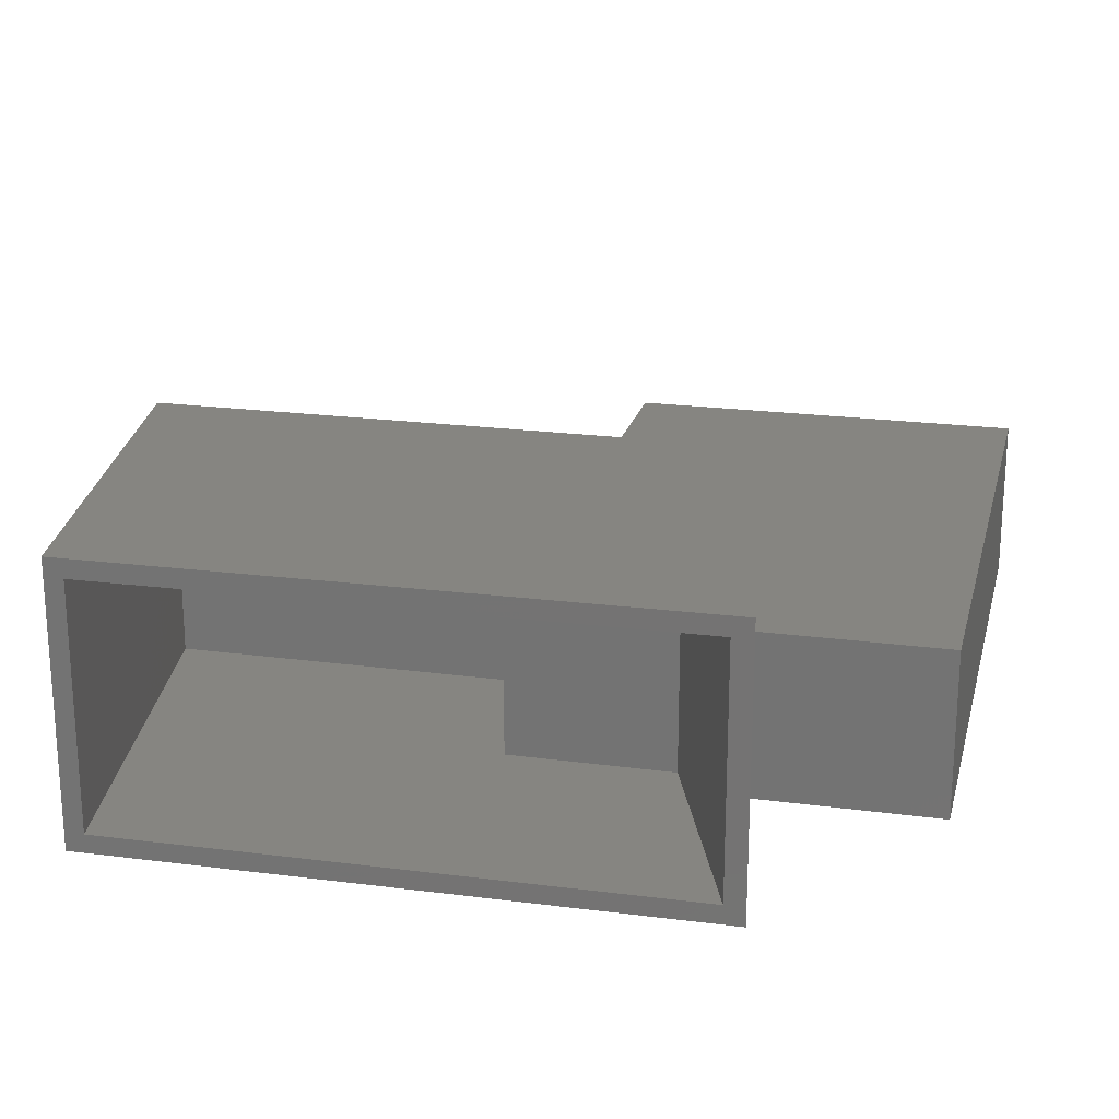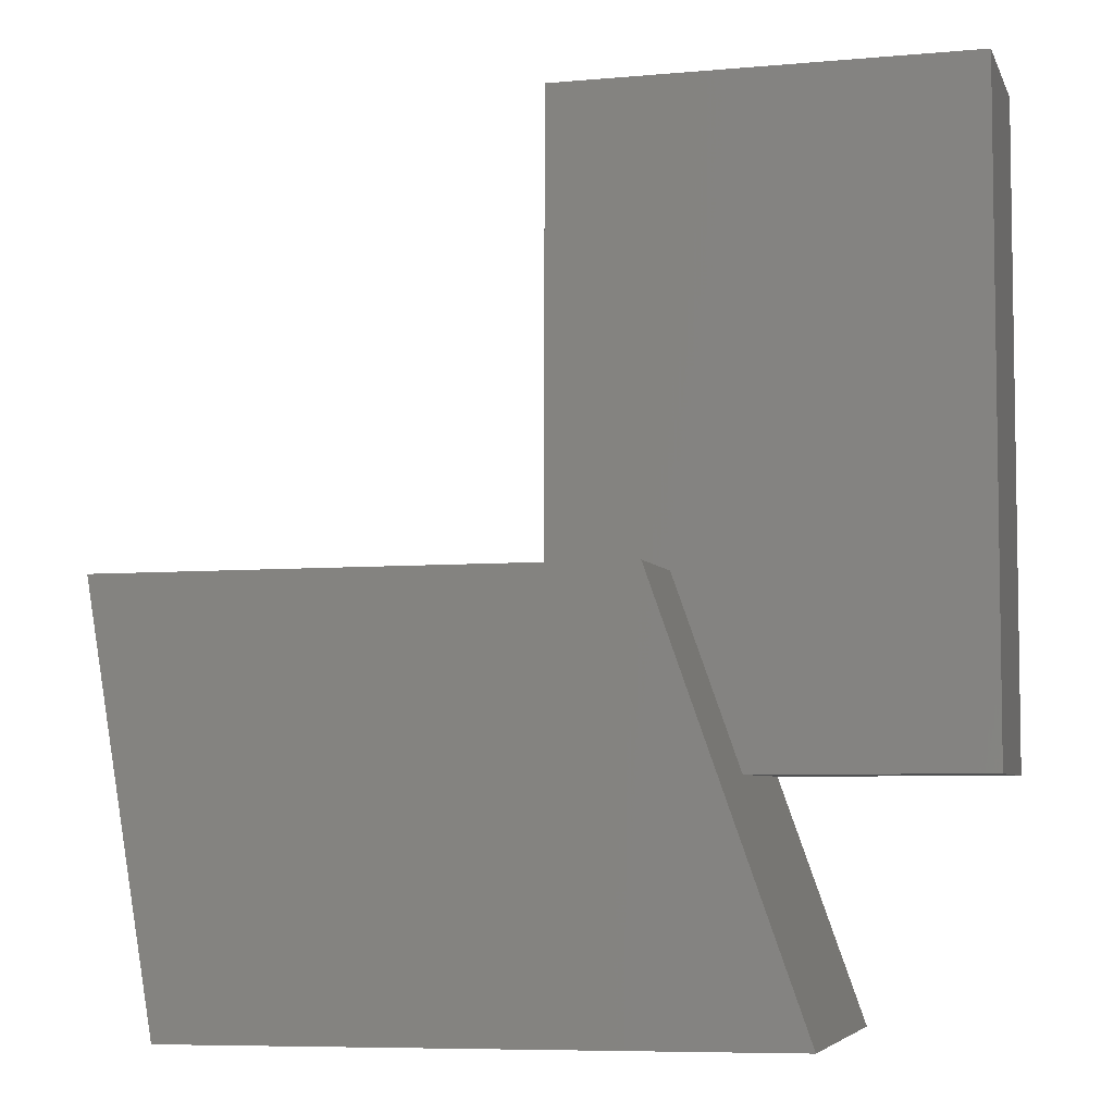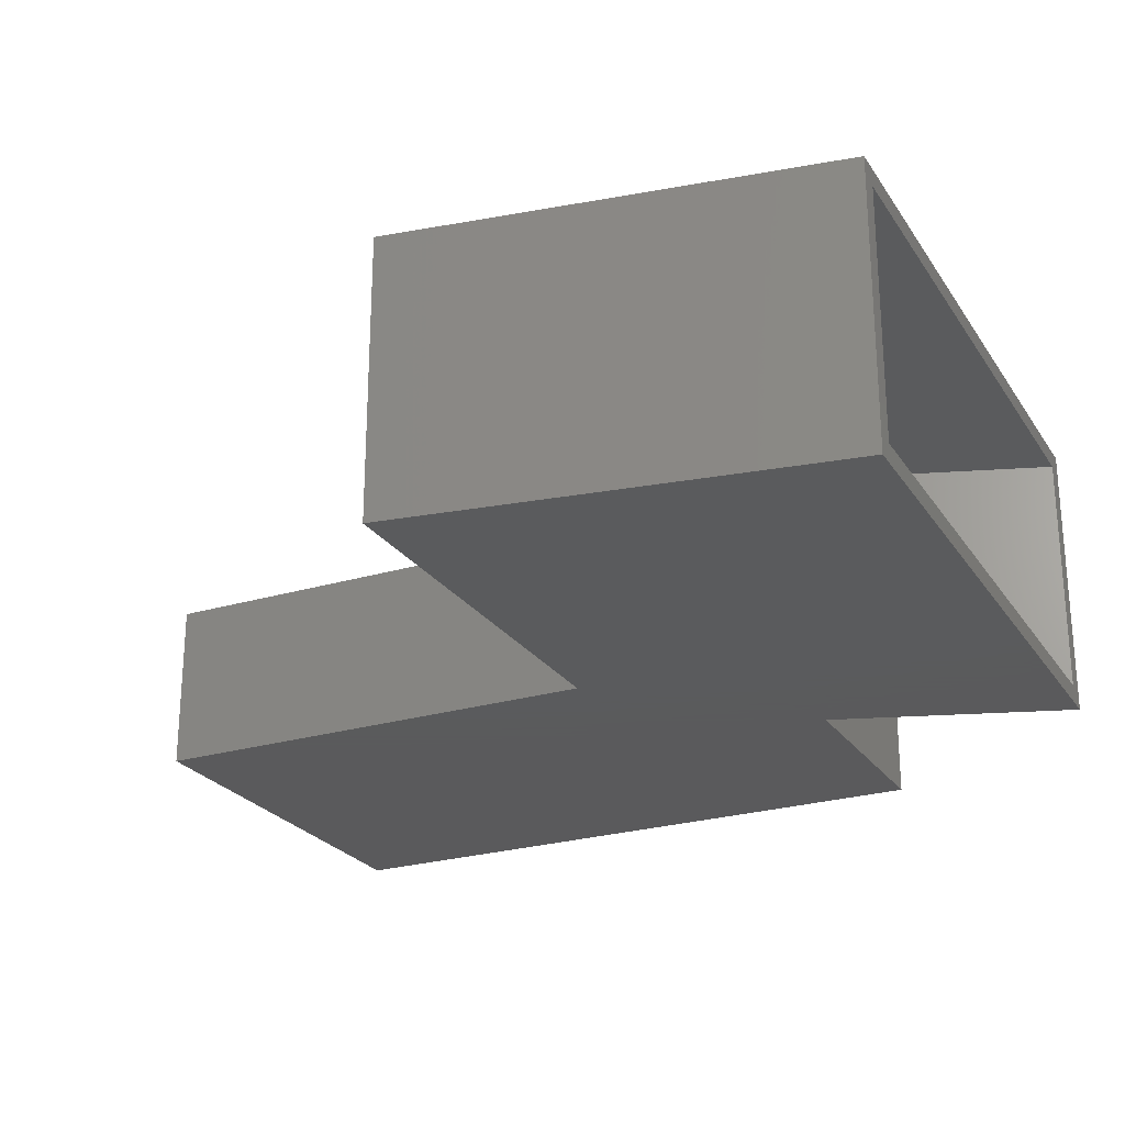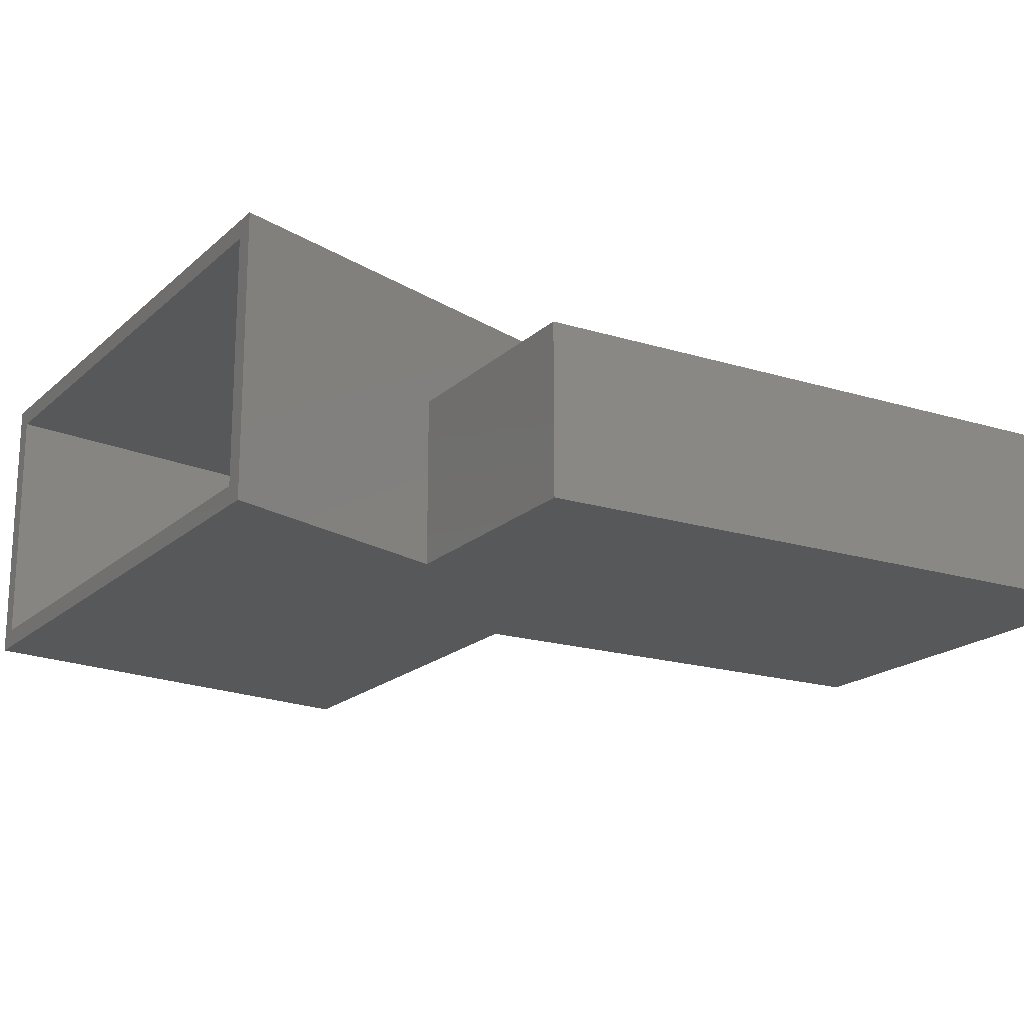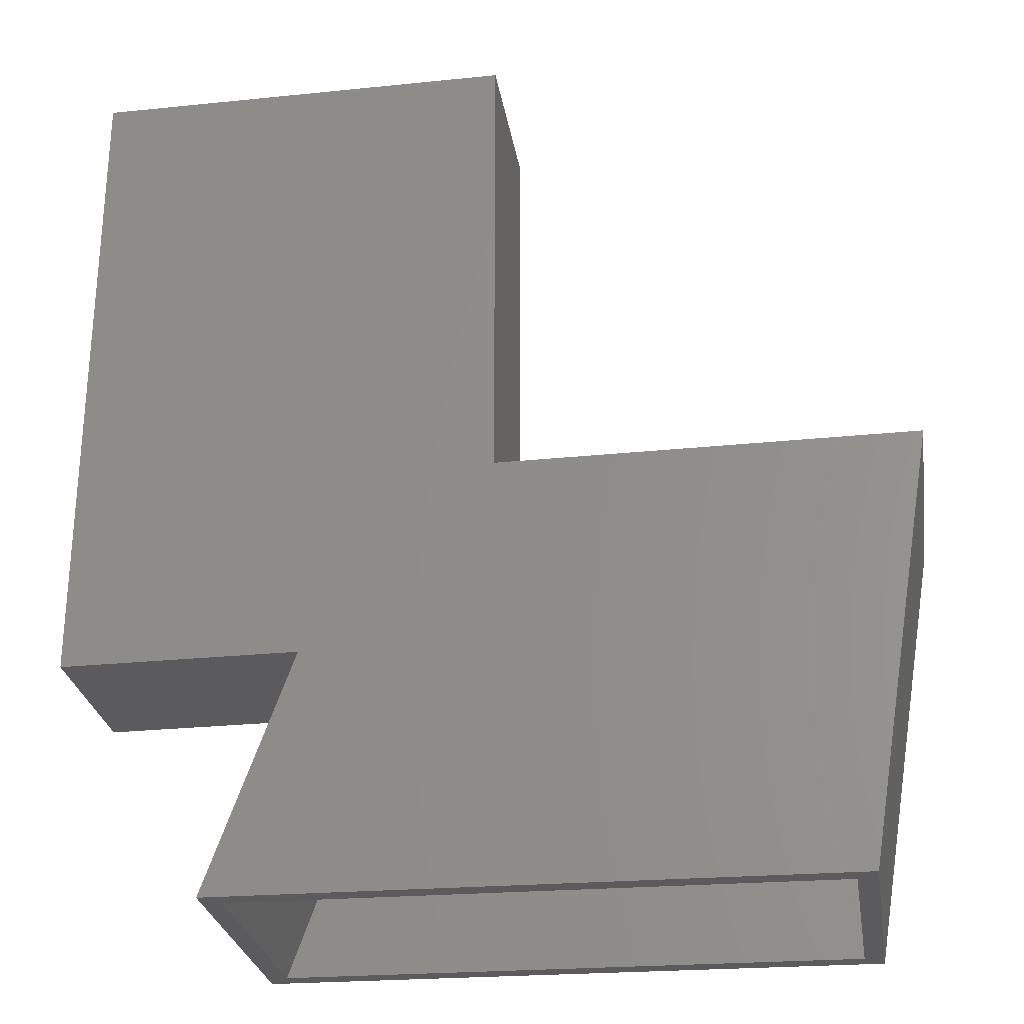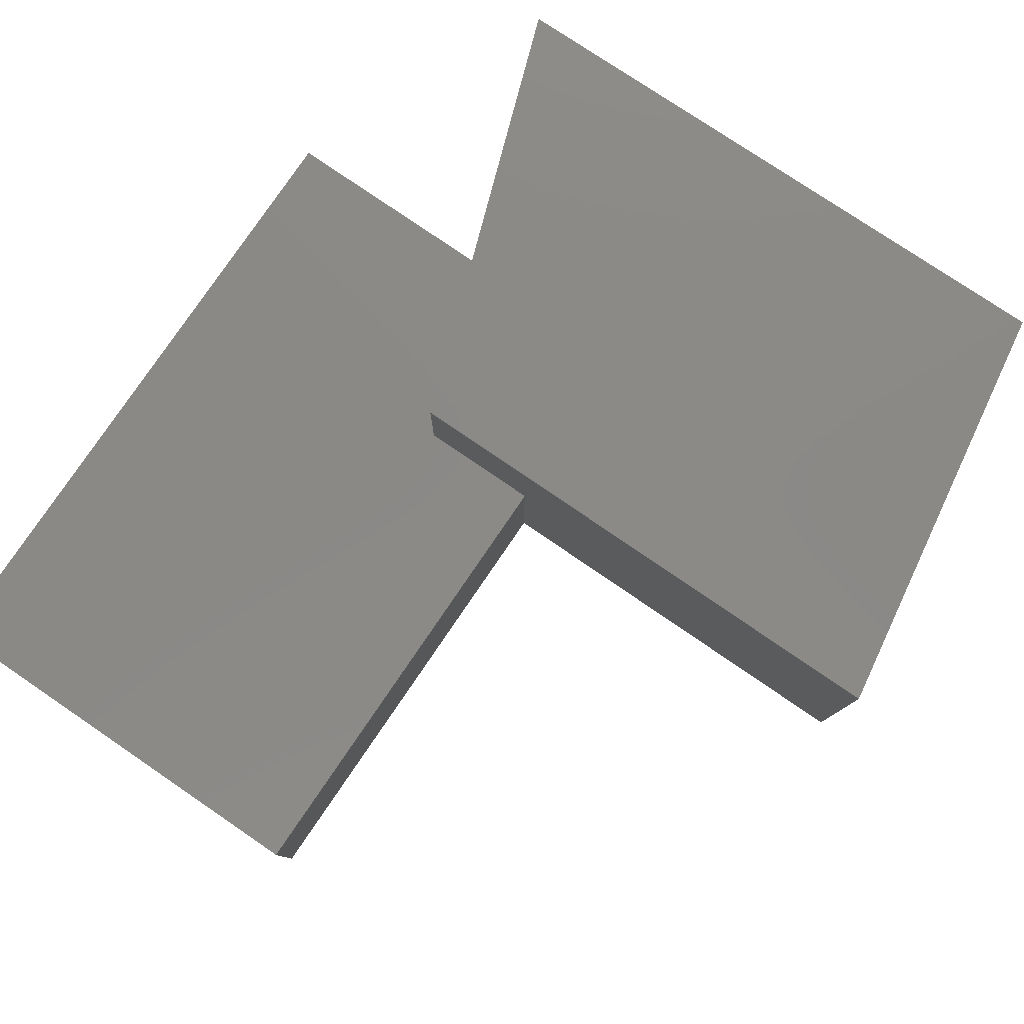
<metadata>
{"format":"stl","ext":"stl","renderer":"f3d","projection":"perspective","resolution":1024,"background":"white","views":[{"elev":21.1,"azim":13.5,"up":"+Z"},{"elev":-5.5,"azim":15.6,"up":"+Y"},{"elev":-24.8,"azim":-63.9,"up":"+Z"},{"elev":-18.4,"azim":59.1,"up":"+Z"},{"elev":-27.3,"azim":-171.0,"up":"+Y"},{"elev":79.7,"azim":-145.7,"up":"+Z"}]}
</metadata>
<code>
# stl→obj: 32 verts, 60 faces
v 0.1639 -0.1562 0
v 0.007812 0 0
v 0.359 -0.1562 0
v 0.007812 0.3906 0
v 0.359 0.3906 0
v 0.2344 -0.3542 0
v -0.2759 -0.3602 0
v -0.3359 0 0
v 0.359 0.3906 0.1406
v 0.007812 0.3906 0.1406
v 0.359 -0.1562 0.1406
v 0.007812 -0.1562 0.1406
v 0.007812 -0.1562 0.01562
v 0.1473 -0.1562 0.1406
v 0.1473 -0.1562 0.01562
v 0.1639 -0.1562 0.1406
v 0.007812 0 0.1406
v 0.007812 -0.01562 0.1406
v 0.007812 -0.01562 0.01562
v 0.09728 -0.01562 0.1406
v 0.1083 0 0.1406
v 0.1083 0 0.2344
v -0.3359 0 0.2344
v 0.2344 -0.3542 0.2344
v 0.2179 -0.3544 0.2188
v 0.09728 -0.01562 0.2188
v 0.2179 -0.3544 0.01562
v -0.3175 -0.01562 0.2188
v -0.3175 -0.01562 0.01562
v -0.2601 -0.36 0.01562
v -0.2759 -0.3602 0.2344
v -0.2601 -0.36 0.2188
f 1 2 3
f 3 2 4
f 3 4 5
f 6 7 1
f 1 7 8
f 1 8 2
f 9 5 10
f 10 5 4
f 11 3 9
f 9 3 5
f 12 13 14
f 14 13 15
f 16 1 11
f 11 1 3
f 10 4 17
f 17 4 2
f 18 19 12
f 12 19 13
f 12 14 18
f 18 14 20
f 10 17 9
f 9 17 21
f 9 21 11
f 11 21 16
f 22 21 23
f 23 21 17
f 23 17 8
f 8 17 2
f 24 6 1
f 24 1 16
f 24 16 21
f 24 21 22
f 25 26 20
f 25 20 14
f 25 14 15
f 25 15 27
f 26 28 20
f 20 28 18
f 28 29 18
f 18 29 19
f 30 27 15
f 30 15 13
f 30 13 19
f 30 19 29
f 24 25 6
f 6 25 27
f 6 27 7
f 7 27 30
f 7 30 31
f 31 30 32
f 31 32 24
f 24 32 25
f 28 32 29
f 29 32 30
f 26 25 28
f 28 25 32
f 31 24 23
f 23 24 22
f 23 8 31
f 31 8 7

</code>
